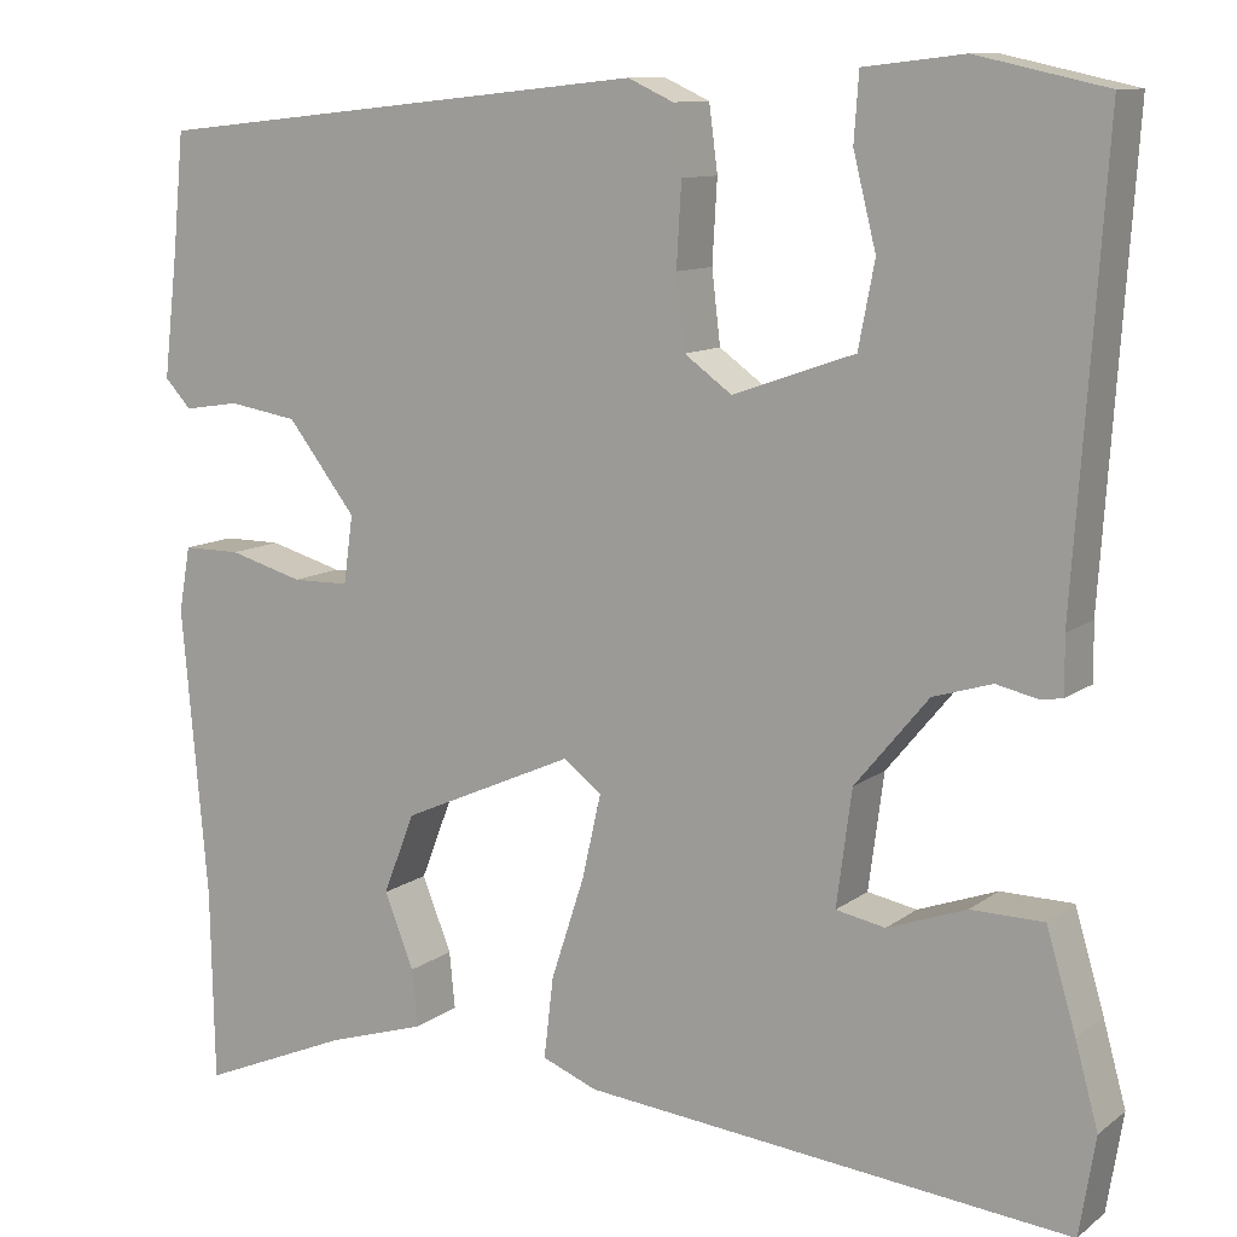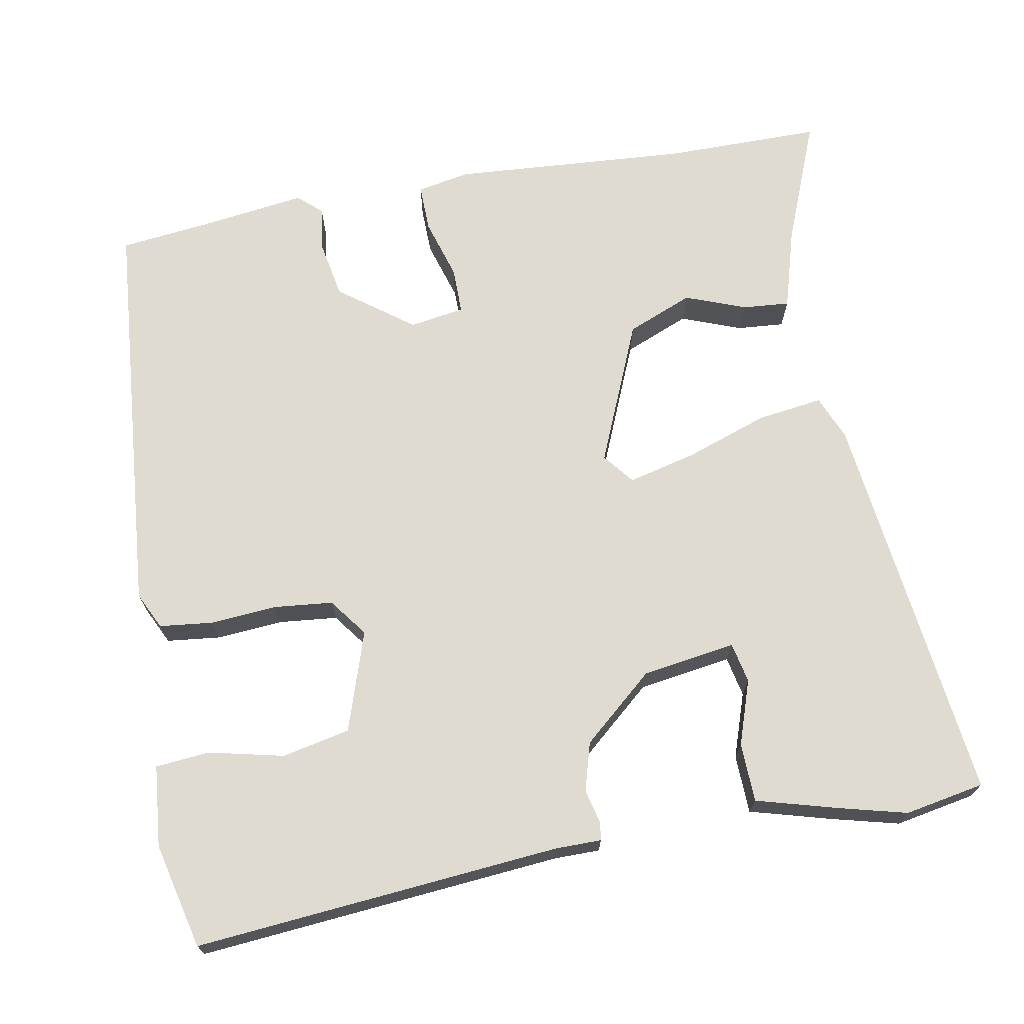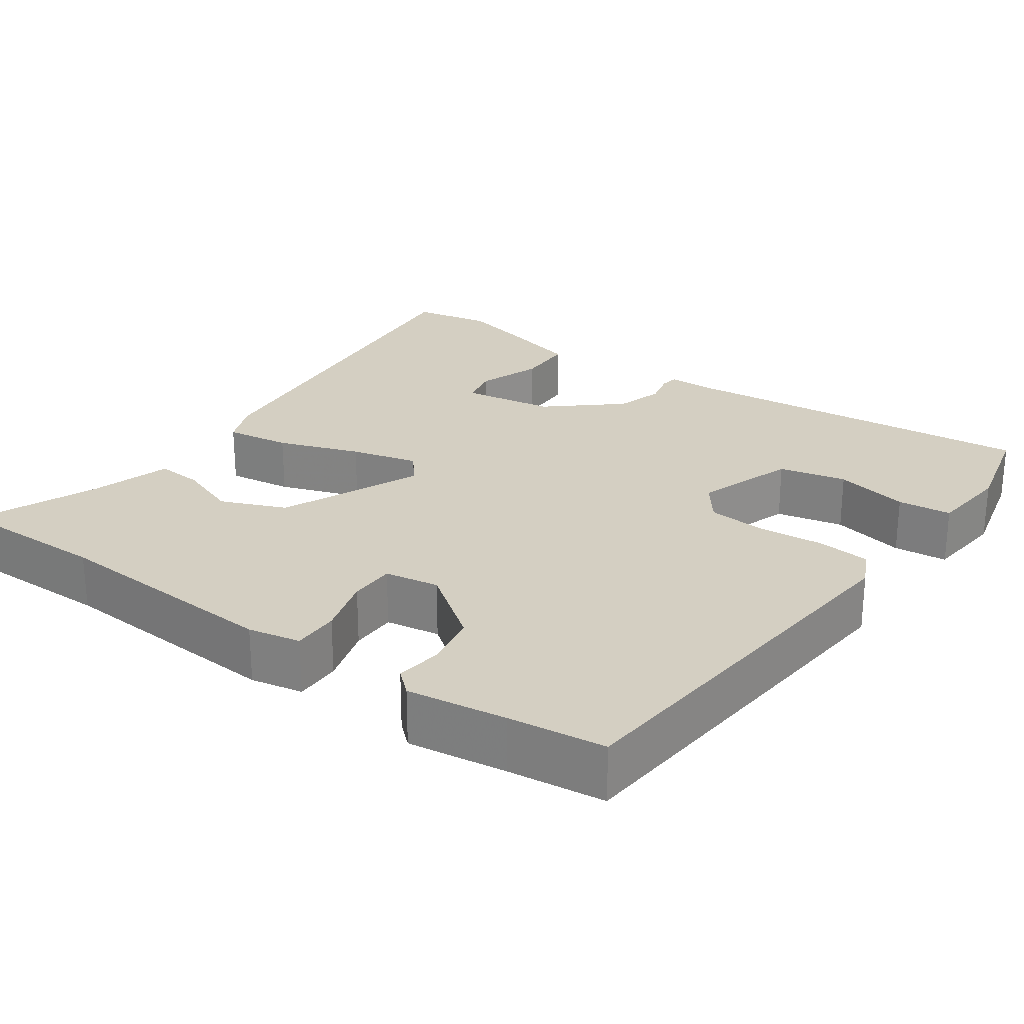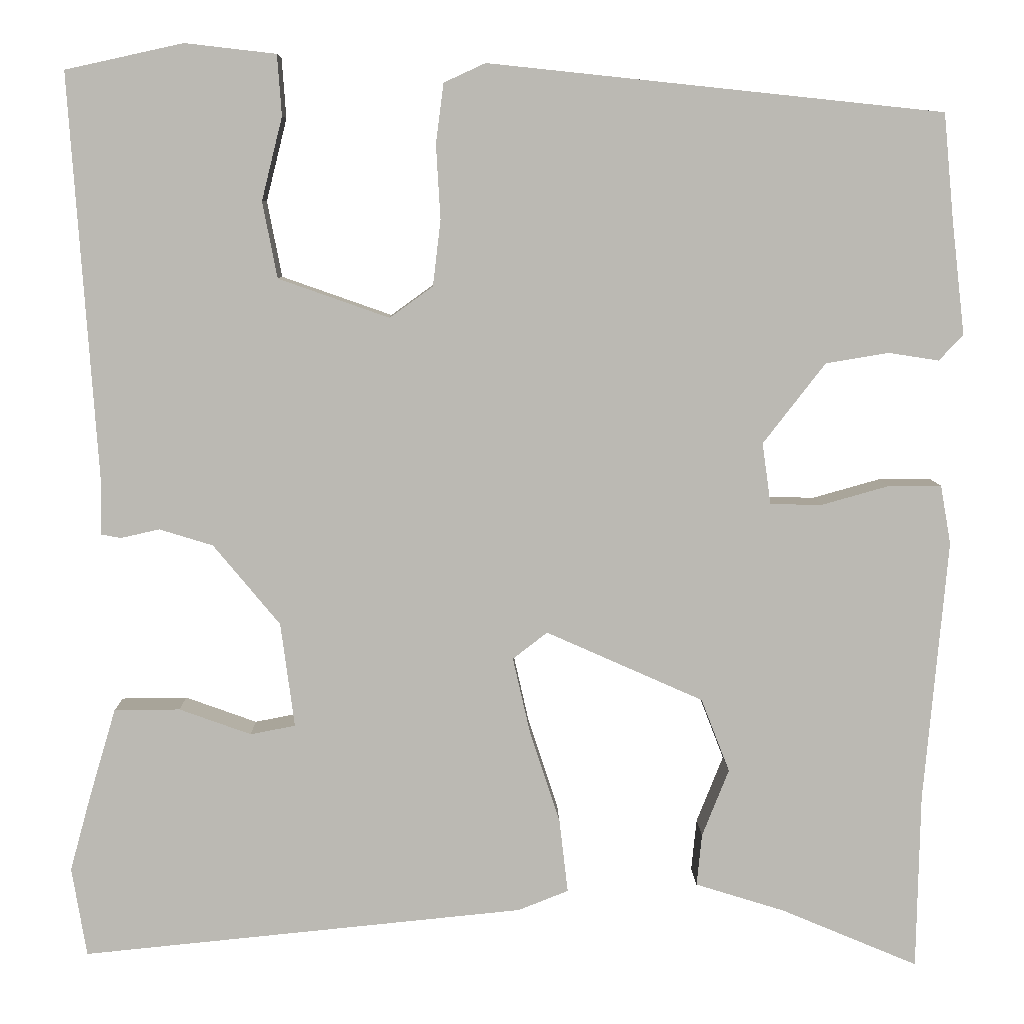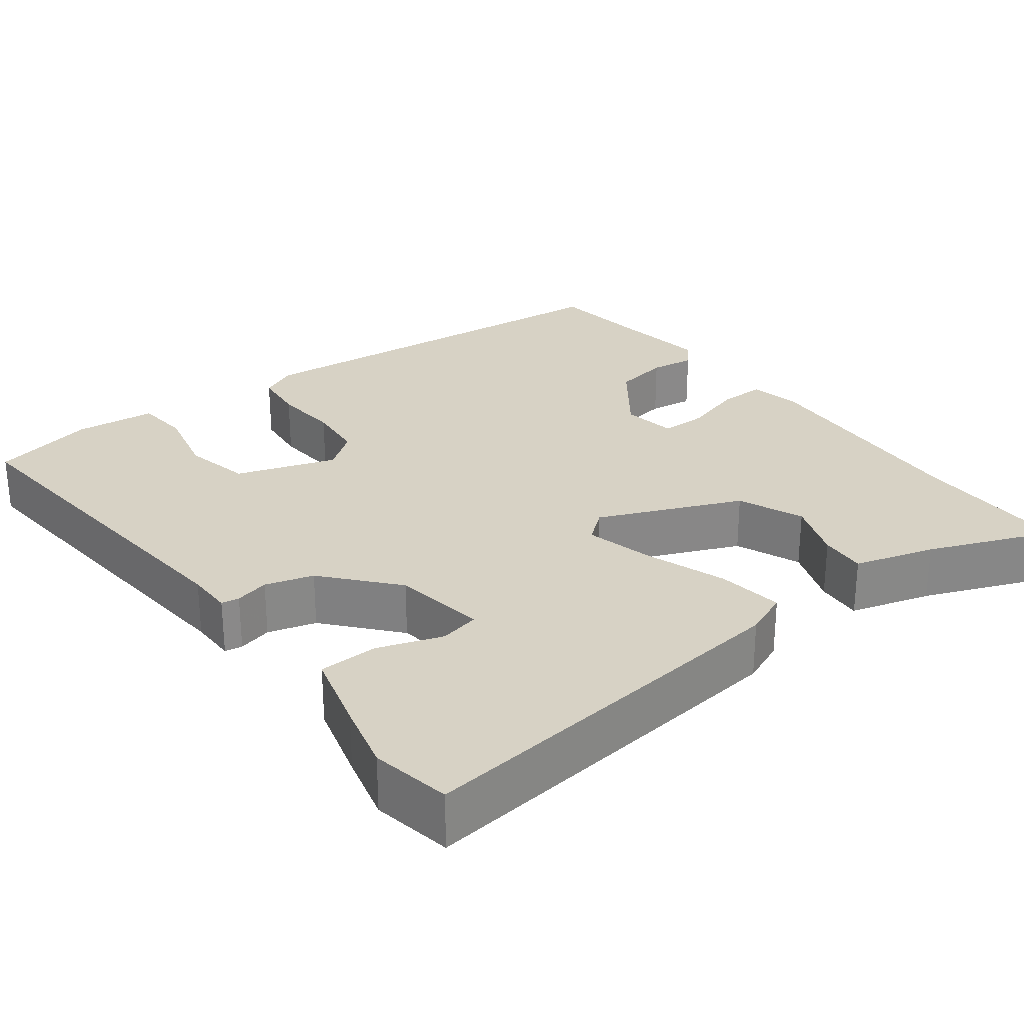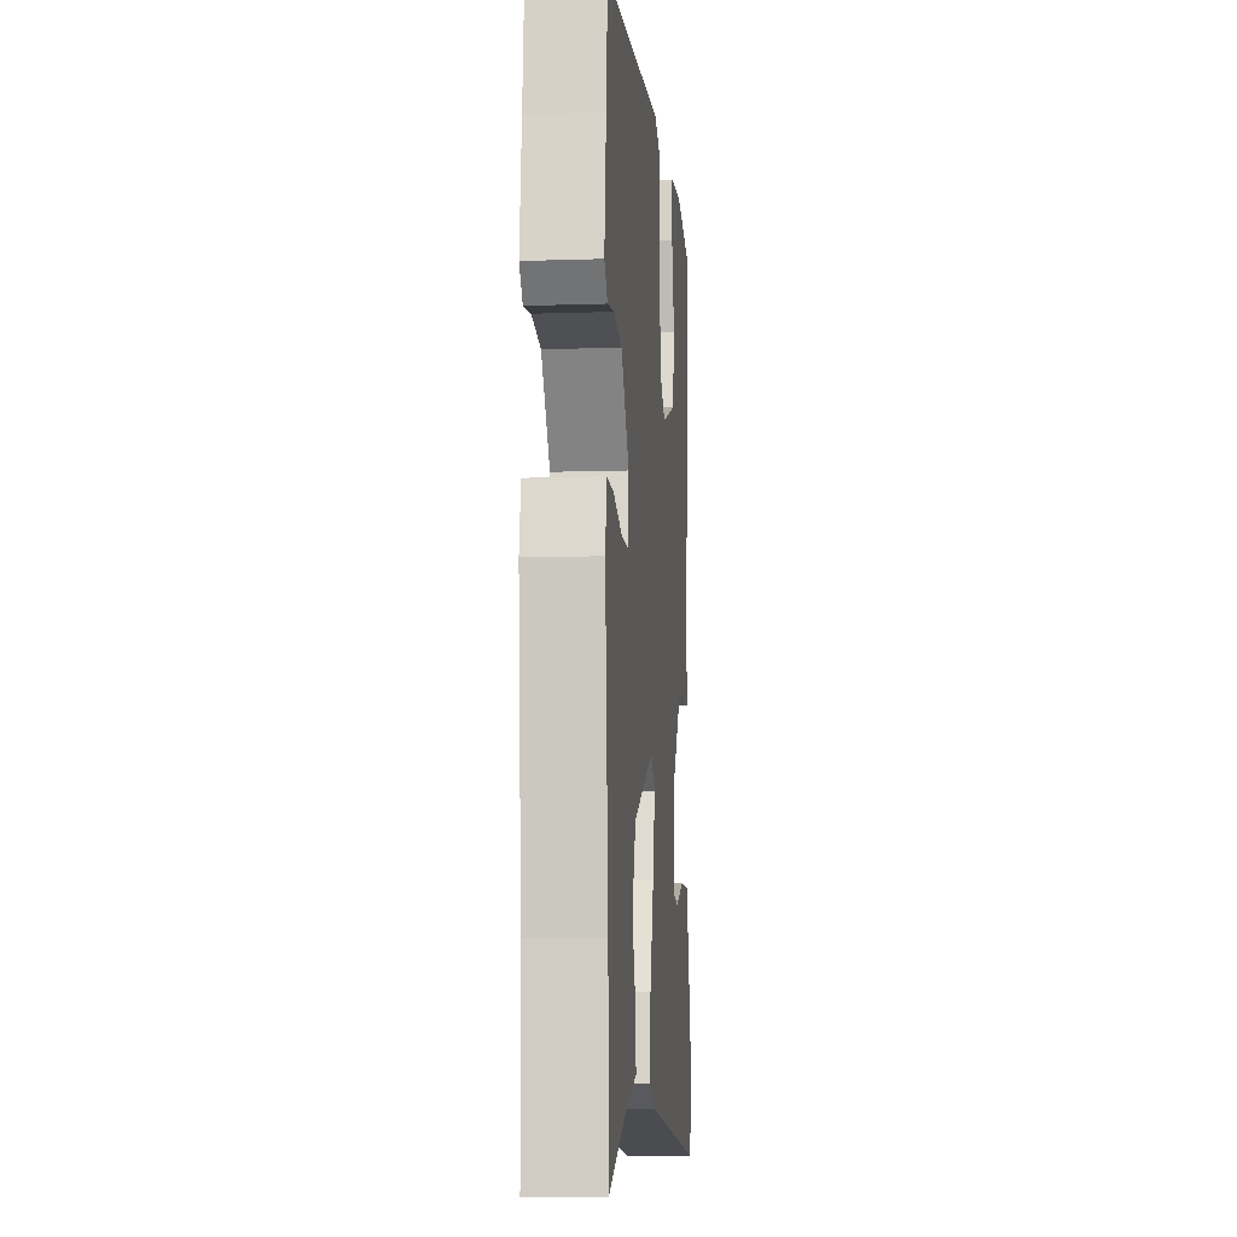
<metadata>
{"format":"obj","ext":"obj","renderer":"f3d","projection":"perspective","resolution":1024,"background":"white","views":[{"elev":10.7,"azim":30.1,"up":"+Z"},{"elev":70.2,"azim":78.6,"up":"+Y"},{"elev":25.4,"azim":-55.7,"up":"+Y"},{"elev":7.2,"azim":179.0,"up":"+Z"},{"elev":27.5,"azim":141.7,"up":"+Y"},{"elev":-9.4,"azim":-84.9,"up":"+Z"}]}
</metadata>
<code>
v -0.498 0.07 -0.596
v -0.502 0.07 -0.393
v -0.529 0.07 -0.089
v -0.517 0.07 -0.021
v -0.456 0.07 -0.021
v -0.378 0.07 -0.043
v -0.318 0.07 -0.042
v -0.308 0.07 0.029
v -0.38 0.07 0.122
v -0.453 0.07 0.134
v -0.511 0.07 0.125
v -0.539 0.07 0.155
v -0.524 0.07 0.284
v -0.512 0.07 0.409
v 0.013 0.07 0.464
v 0.061 0.07 0.442
v 0.07 0.07 0.373
v 0.065 0.07 0.287
v 0.074 0.07 0.211
v 0.124 0.07 0.175
v 0.252 0.07 0.22
v 0.269 0.07 0.308
v 0.245 0.07 0.404
v 0.25 0.07 0.474
v 0.355 0.07 0.486
v 0.491 0.07 0.456
v 0.459 0.07 -0.017
v 0.46 0.07 -0.076
v 0.437 0.07 -0.08
v 0.393 0.07 -0.07
v 0.331 0.07 -0.089
v 0.254 0.07 -0.182
v 0.238 0.07 -0.303
v 0.29 0.07 -0.313
v 0.373 0.07 -0.283
v 0.449 0.07 -0.284
v 0.48 0.07 -0.388
v 0.504 0.07 -0.475
v 0.487 0.07 -0.578
v -0.025 0.07 -0.527
v -0.083 0.07 -0.504
v -0.073 0.07 -0.419
v -0.038 0.07 -0.312
v -0.018 0.07 -0.224
v -0.058 0.07 -0.193
v -0.24 0.07 -0.274
v -0.273 0.07 -0.359
v -0.242 0.07 -0.437
v -0.236 0.07 -0.497
v -0.339 0.07 -0.529
v -0.498 0 -0.596
v -0.502 0 -0.393
v -0.529 0 -0.089
v -0.517 0 -0.021
v -0.456 0 -0.021
v -0.378 0 -0.043
v -0.318 0 -0.042
v -0.308 0 0.029
v -0.38 0 0.122
v -0.453 0 0.134
v -0.511 0 0.125
v -0.539 0 0.155
v -0.524 0 0.284
v -0.512 0 0.409
v 0.013 0 0.464
v 0.061 0 0.442
v 0.07 0 0.373
v 0.065 0 0.287
v 0.074 0 0.211
v 0.124 0 0.175
v 0.252 0 0.22
v 0.269 0 0.308
v 0.245 0 0.404
v 0.25 0 0.474
v 0.355 0 0.486
v 0.491 0 0.456
v 0.459 0 -0.017
v 0.46 0 -0.076
v 0.437 0 -0.08
v 0.393 0 -0.07
v 0.331 0 -0.089
v 0.254 0 -0.182
v 0.238 0 -0.303
v 0.29 0 -0.313
v 0.373 0 -0.283
v 0.449 0 -0.284
v 0.48 0 -0.388
v 0.504 0 -0.475
v 0.487 0 -0.578
v -0.025 0 -0.527
v -0.083 0 -0.504
v -0.073 0 -0.419
v -0.038 0 -0.312
v -0.018 0 -0.224
v -0.058 0 -0.193
v -0.24 0 -0.274
v -0.273 0 -0.359
v -0.242 0 -0.437
v -0.236 0 -0.497
v -0.339 0 -0.529
f 47 48 49 50
f 50 1 2
f 47 50 2
f 46 47 2
f 41 42 43
f 40 41 43
f 39 40 43
f 38 39 43
f 37 38 43
f 37 43 44
f 34 35 36 37
f 33 34 37
f 33 37 44
f 32 33 44 45
f 27 28 29 30
f 26 27 30
f 25 26 30
f 24 25 30
f 23 24 30
f 22 23 30
f 21 22 30 31
f 31 32 45
f 21 31 45
f 20 21 45
f 16 17 18
f 15 16 18
f 14 15 18
f 13 14 18
f 12 13 18
f 11 12 18
f 10 11 18
f 9 10 18 19
f 19 20 45
f 9 19 45
f 8 9 45
f 4 5 6
f 3 4 6
f 2 3 6
f 46 2 6
f 46 6 7
f 7 8 45 46
f 100 99 98 97
f 52 51 100
f 52 100 97
f 52 97 96
f 93 92 91
f 93 91 90
f 93 90 89
f 93 89 88
f 93 88 87
f 94 93 87
f 87 86 85 84
f 87 84 83
f 94 87 83
f 95 94 83 82
f 80 79 78 77
f 80 77 76
f 80 76 75
f 80 75 74
f 80 74 73
f 80 73 72
f 81 80 72 71
f 95 82 81
f 95 81 71
f 95 71 70
f 68 67 66
f 68 66 65
f 68 65 64
f 68 64 63
f 68 63 62
f 68 62 61
f 68 61 60
f 69 68 60 59
f 95 70 69
f 95 69 59
f 95 59 58
f 56 55 54
f 56 54 53
f 56 53 52
f 56 52 96
f 57 56 96
f 96 95 58 57
f 1 51 52 2
f 2 52 53 3
f 3 53 54 4
f 4 54 55 5
f 5 55 56 6
f 6 56 57 7
f 7 57 58 8
f 8 58 59 9
f 9 59 60 10
f 10 60 61 11
f 11 61 62 12
f 12 62 63 13
f 13 63 64 14
f 14 64 65 15
f 15 65 66 16
f 16 66 67 17
f 17 67 68 18
f 18 68 69 19
f 19 69 70 20
f 20 70 71 21
f 21 71 72 22
f 22 72 73 23
f 23 73 74 24
f 24 74 75 25
f 25 75 76 26
f 26 76 77 27
f 27 77 78 28
f 28 78 79 29
f 29 79 80 30
f 30 80 81 31
f 31 81 82 32
f 32 82 83 33
f 33 83 84 34
f 34 84 85 35
f 35 85 86 36
f 36 86 87 37
f 37 87 88 38
f 38 88 89 39
f 39 89 90 40
f 40 90 91 41
f 41 91 92 42
f 42 92 93 43
f 43 93 94 44
f 44 94 95 45
f 45 95 96 46
f 46 96 97 47
f 47 97 98 48
f 48 98 99 49
f 49 99 100 50
f 50 100 51 1

</code>
